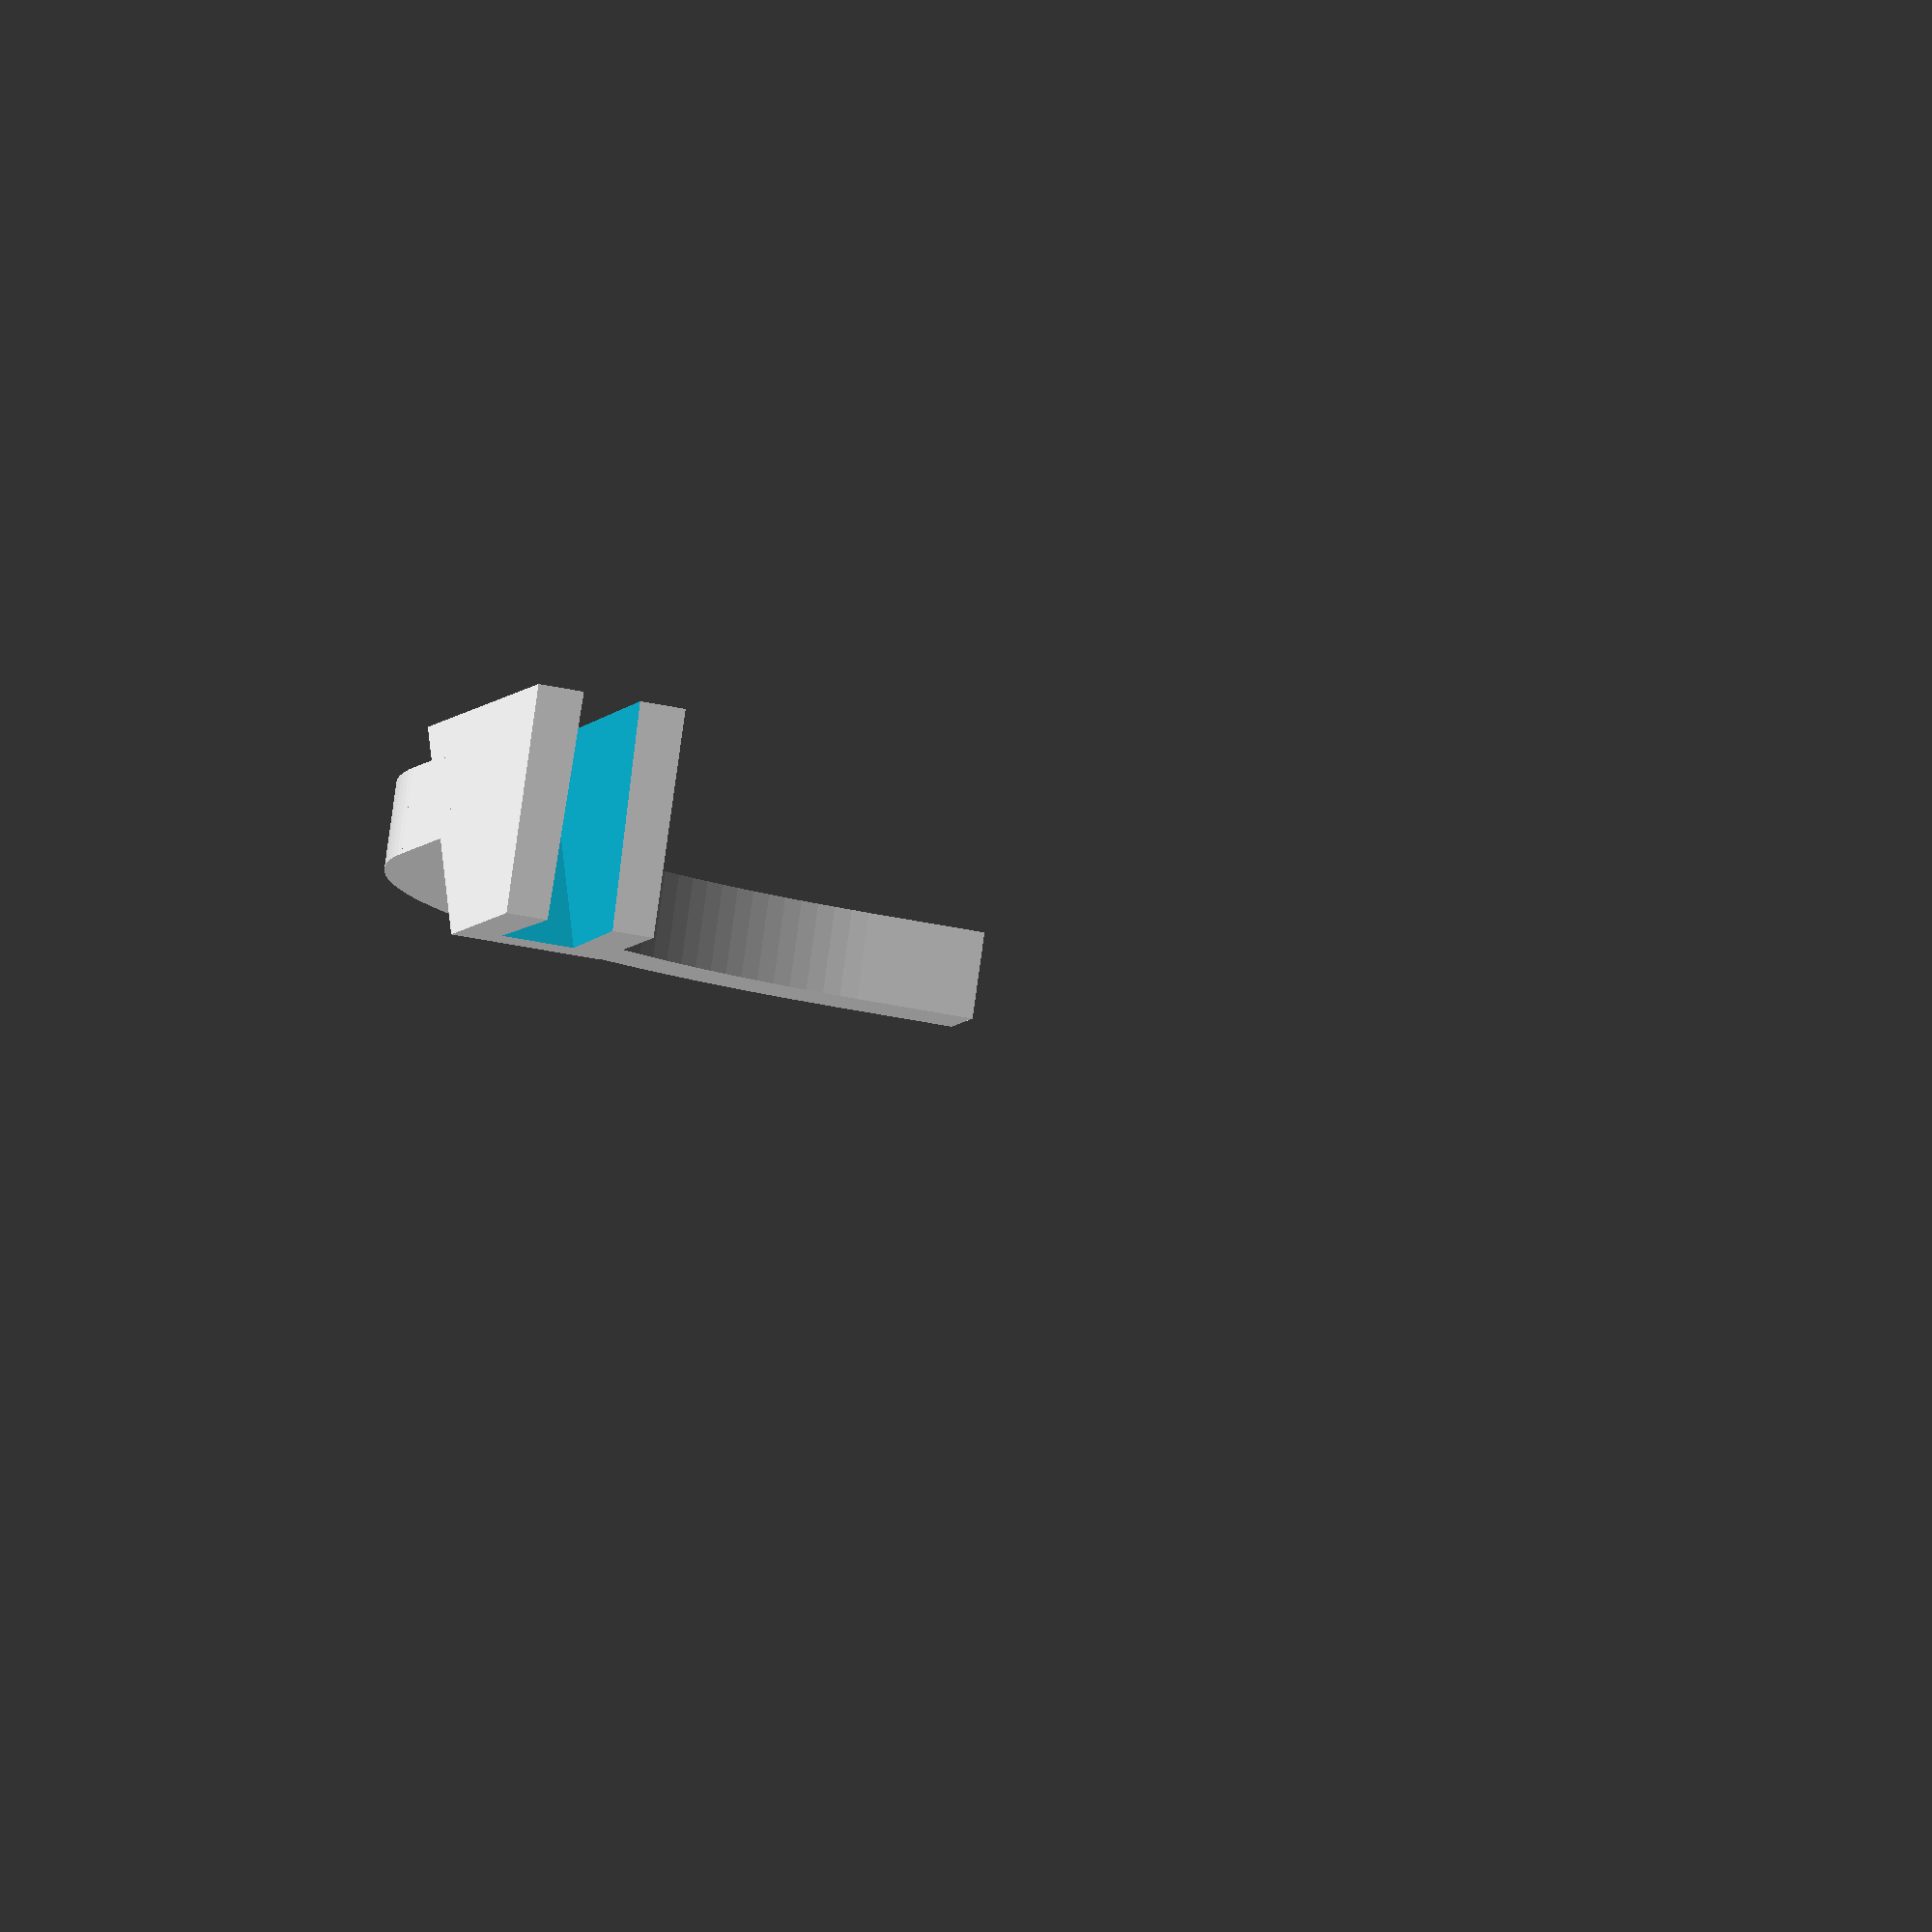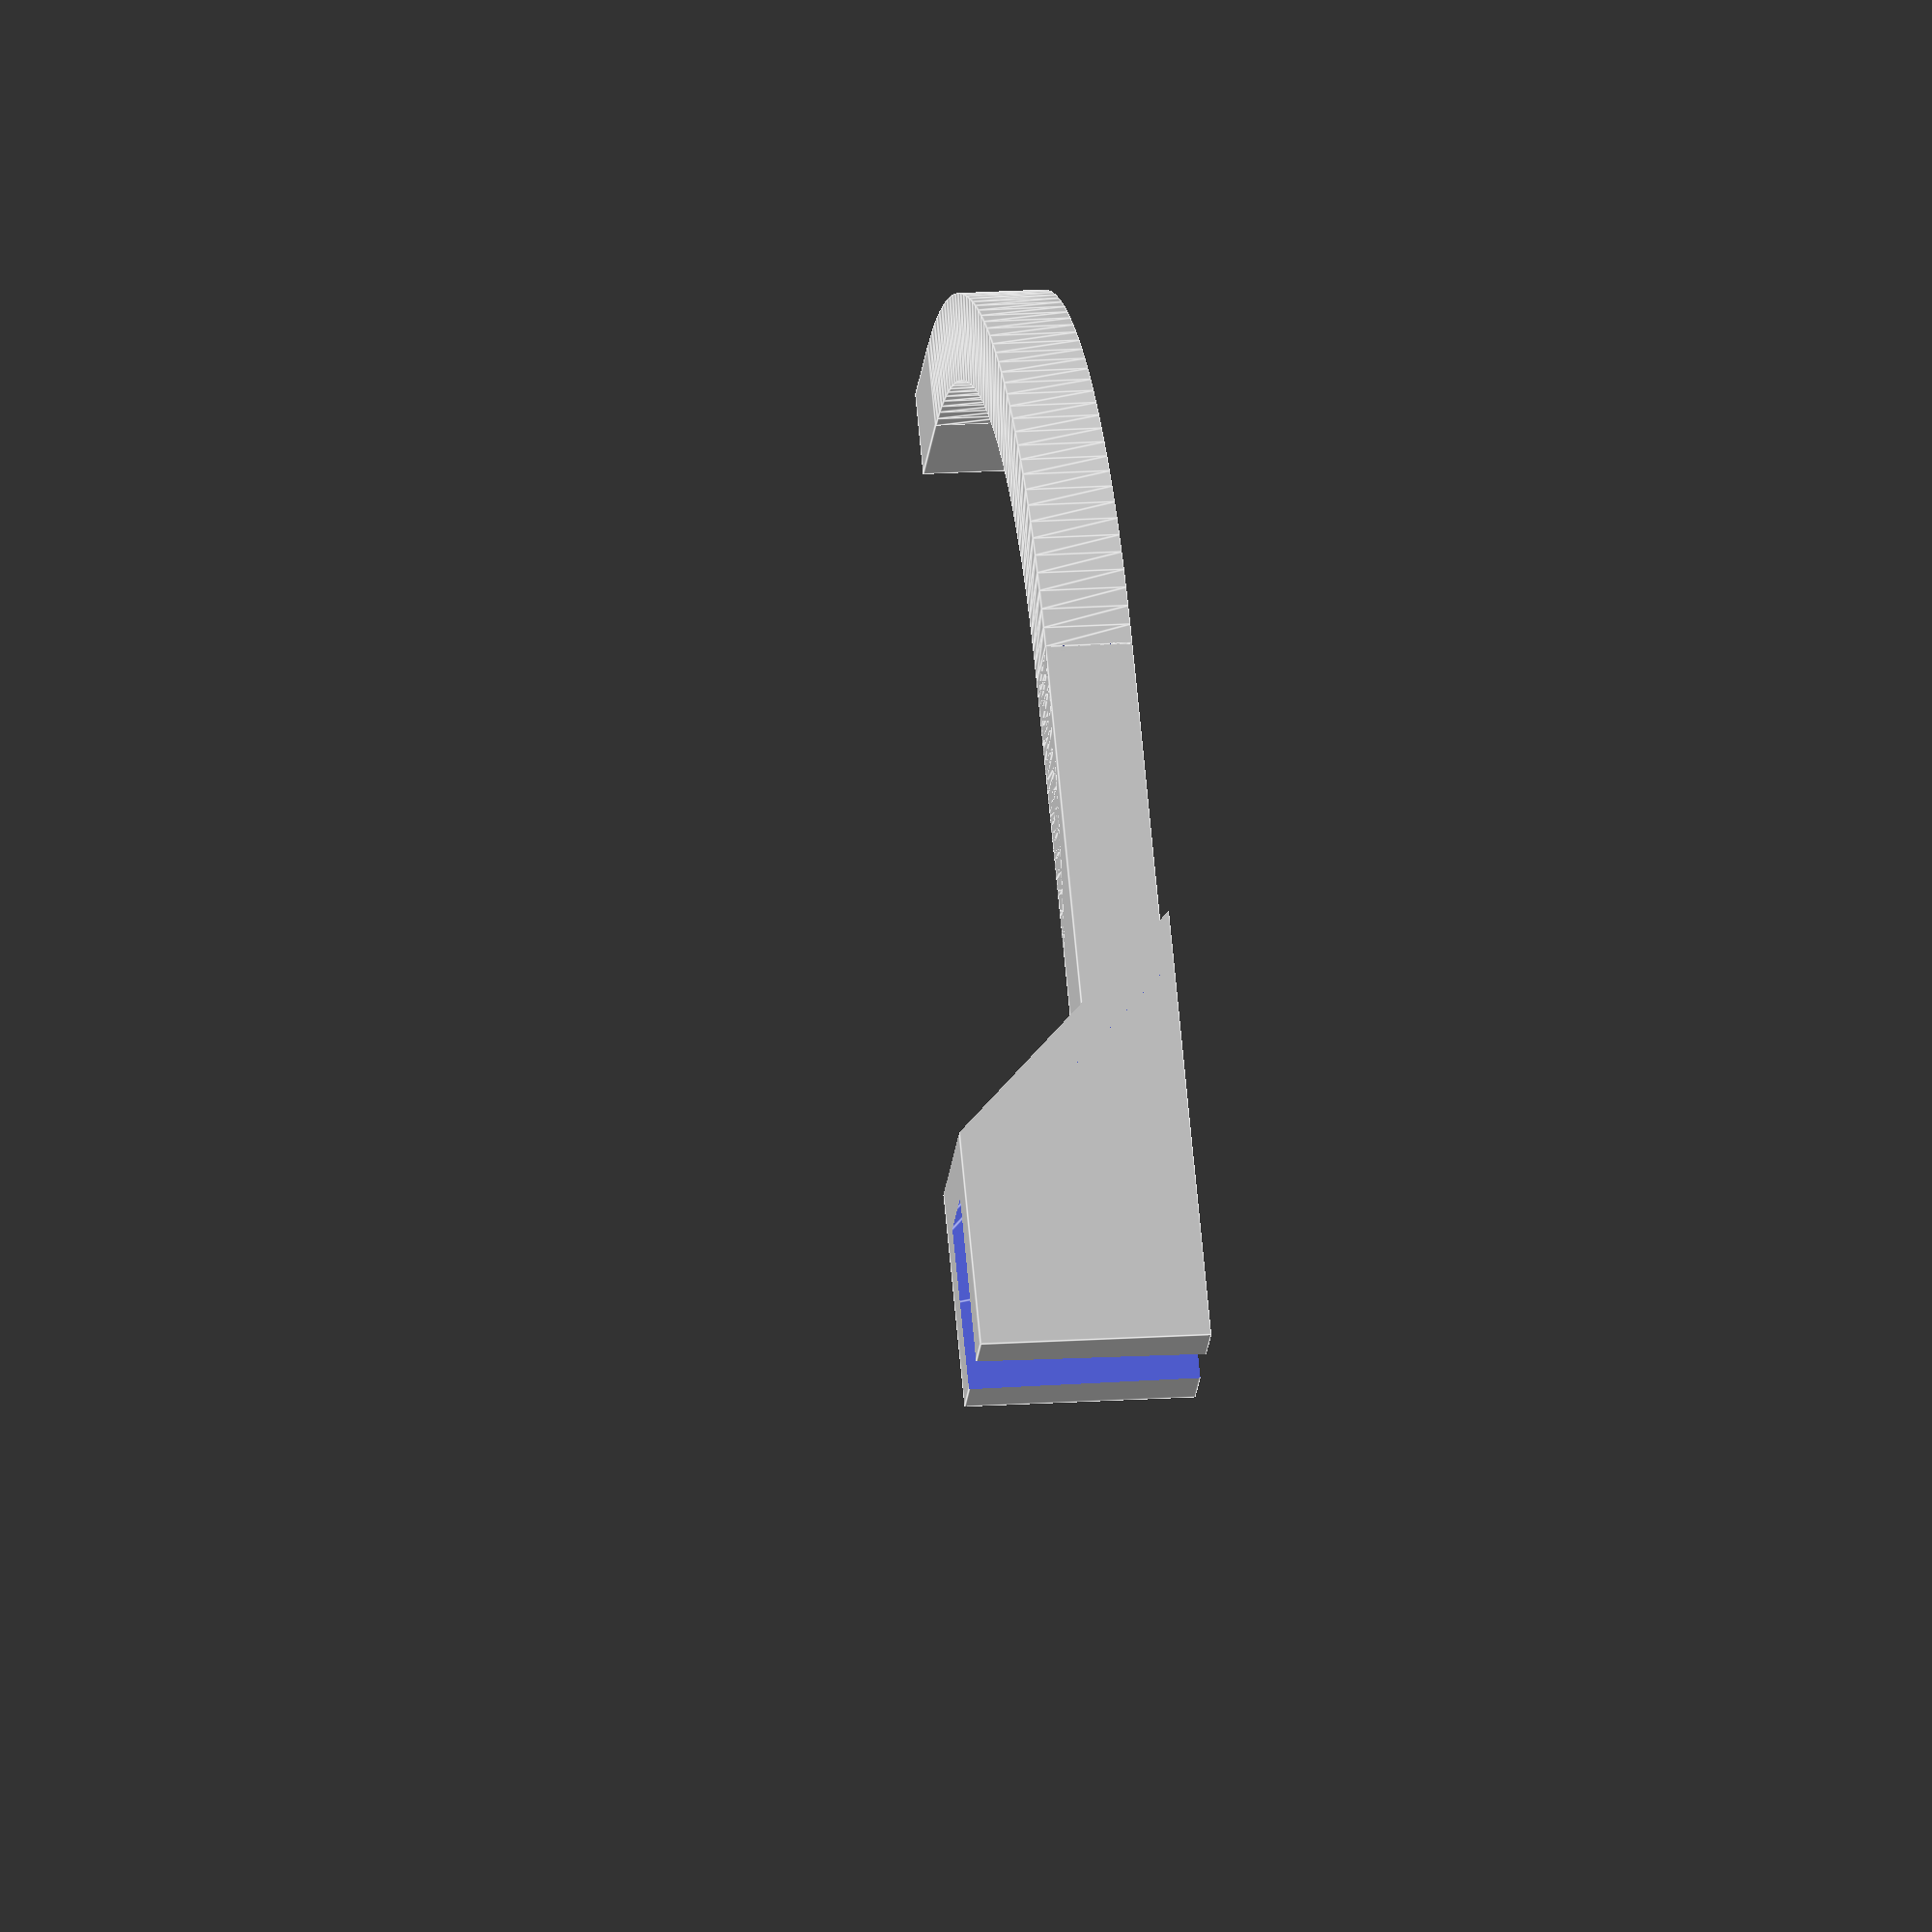
<openscad>
// -*- mode: SCAD ; c-file-style: "ellemtel" ; coding: utf-8 -*-
//
// Yet another Pi Camera holder
//
// © 2017 Roland Sieker <ospalh@gmail.com>
// Licence: CC-BY-SA 4.0


// **********************************************************
// Change these to taste. Lengths are in mm.
t_b_1 = 8;  // Bed thickness. I want to attach it to an 8 mm Acrylic bed carrier
t_b_2 = 6;  // Clamp thickness.
cam_angle = 45;  // °
l_c = 30;  // Clamp length. How big the clamping bit will be
w_c = 25;  // Clamp width
t_c = 4.2;  // Thickness of the clamp

r_hv = 55;  // radius of the circular bit
x_a = 50;  // length of the arm
r_h = 2.7;  // camera holder hole radius
h_w = 2;  // walls around that
h_d = 13;  // camera holder hole depth

// **********************************************************


w_a = 2*r_h+2*h_w;  // Thickness of the cam arm
ms = 0.1;

w_ce = w_c/tan(cam_angle);
l_ce = 1.2*l_c/tan(cam_angle);
// Something like this. The 1.2 is ad-hocery. I cba to work it out too carefully.

//mirror()
{
   translate([-w_ce-w_c+t_c/cos(cam_angle), w_a-2*t_c-t_b_1,0])
   {
      clamp();
   }
   arm();
}

module clamp()
{
   h_c = t_b_1 + 2 * t_c;
   difference()
   {
      cube([w_c+w_ce, h_c, w_c]);
      translate([w_c+w_ce, -ms,-ms])
      {
         rotate([0, -cam_angle,0])
         {
            cube([w_c, h_c+2*ms, 3*w_c]);
         }
      }
      translate([w_c+w_ce-t_c/cos(cam_angle), 0, 0])
      {
         rotate([0, -cam_angle,0])
         {
            translate([0, t_c+t_b_1/2, 0])
            {
               linear_extrude(2*w_c)
               {
                  polygon(
                     [
                        [-l_ce,-t_b_2/2],
                        [-l_ce,t_b_2/2],
                        [0,t_b_1/2],
                        [0,-t_b_1/2],
                        ]
                     );
               }
            }
         }
      }
   }
}

module arm()
{
   {
      difference()
      {
         translate([-w_a,0,0])
         {
            cube([x_a,w_a,w_a]);
         }
         rotate([0,-cam_angle, 0])
         {
            translate([-1.5*w_a,0,0.5*w_a])
            {
               cube(3*w_a, center=true);
            }
         }
      }
   }
   translate([x_a-ms-w_a, r_hv+w_a, 0])
   {
      difference()
      {
         rotate_extrude($fn=180)
         {
            translate([r_hv,0])
            {
               square(w_a);
            }
         }
         translate([-1.25*r_hv, 0, 0.5*w_a])
         {
            cube([2.5*r_hv, 2.5*r_hv, 2*w_a], center=true);
         }
         translate([0, 1.25*r_hv, 0.5*w_a])
         {
            cube([2.5*r_hv, 2.5*r_hv, 2*w_a], center=true);
         }
      }
   }
   translate([x_a+r_hv-w_a, r_hv+w_a-ms, 0])
   {
      difference()
      {
         cube([2*r_h+2*h_w, h_d, 2*r_h+2*h_w]);
         translate([r_h+h_w, h_d+ms, r_h+h_w])
         {
            rotate([90,0,0])
            {
               cylinder(r=r_h,h=h_d+ms, $fn=20);
            }
         }
      }
   }

}

</openscad>
<views>
elev=97.4 azim=283.9 roll=172.1 proj=o view=solid
elev=343.0 azim=228.9 roll=82.0 proj=o view=edges
</views>
